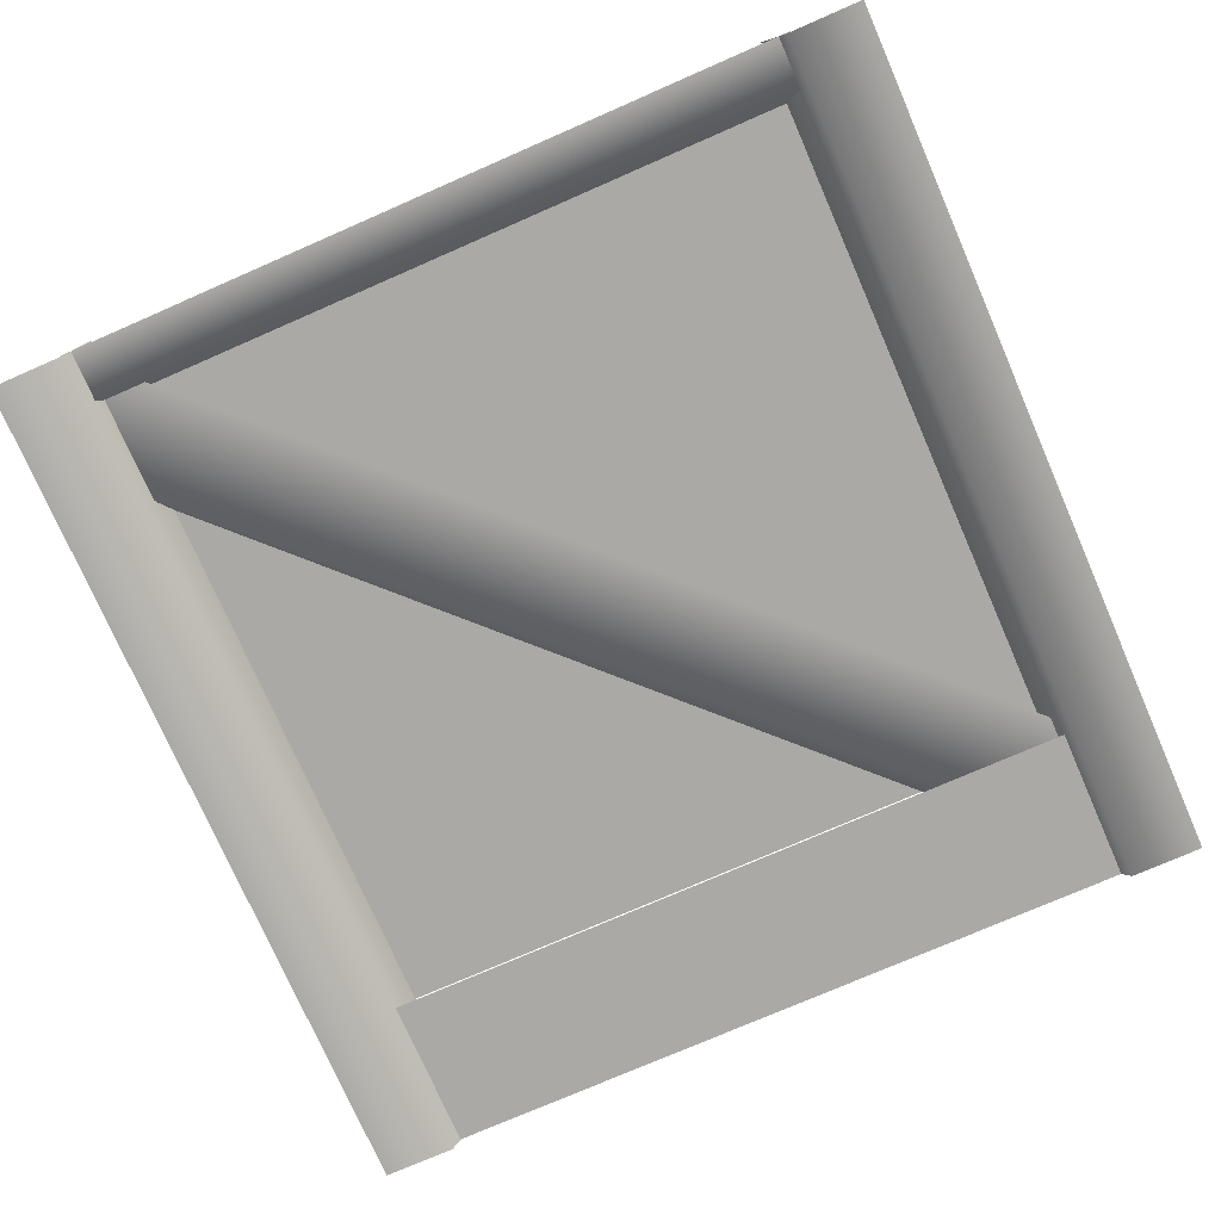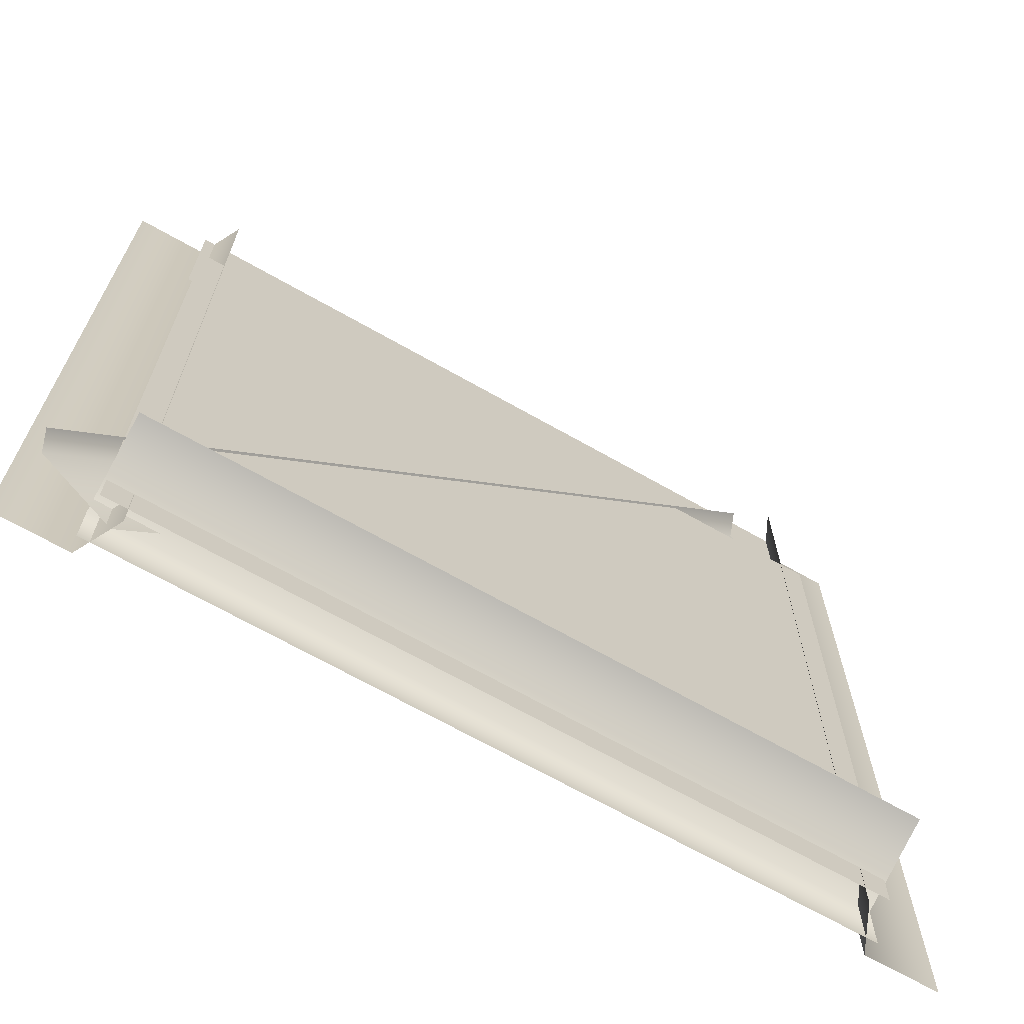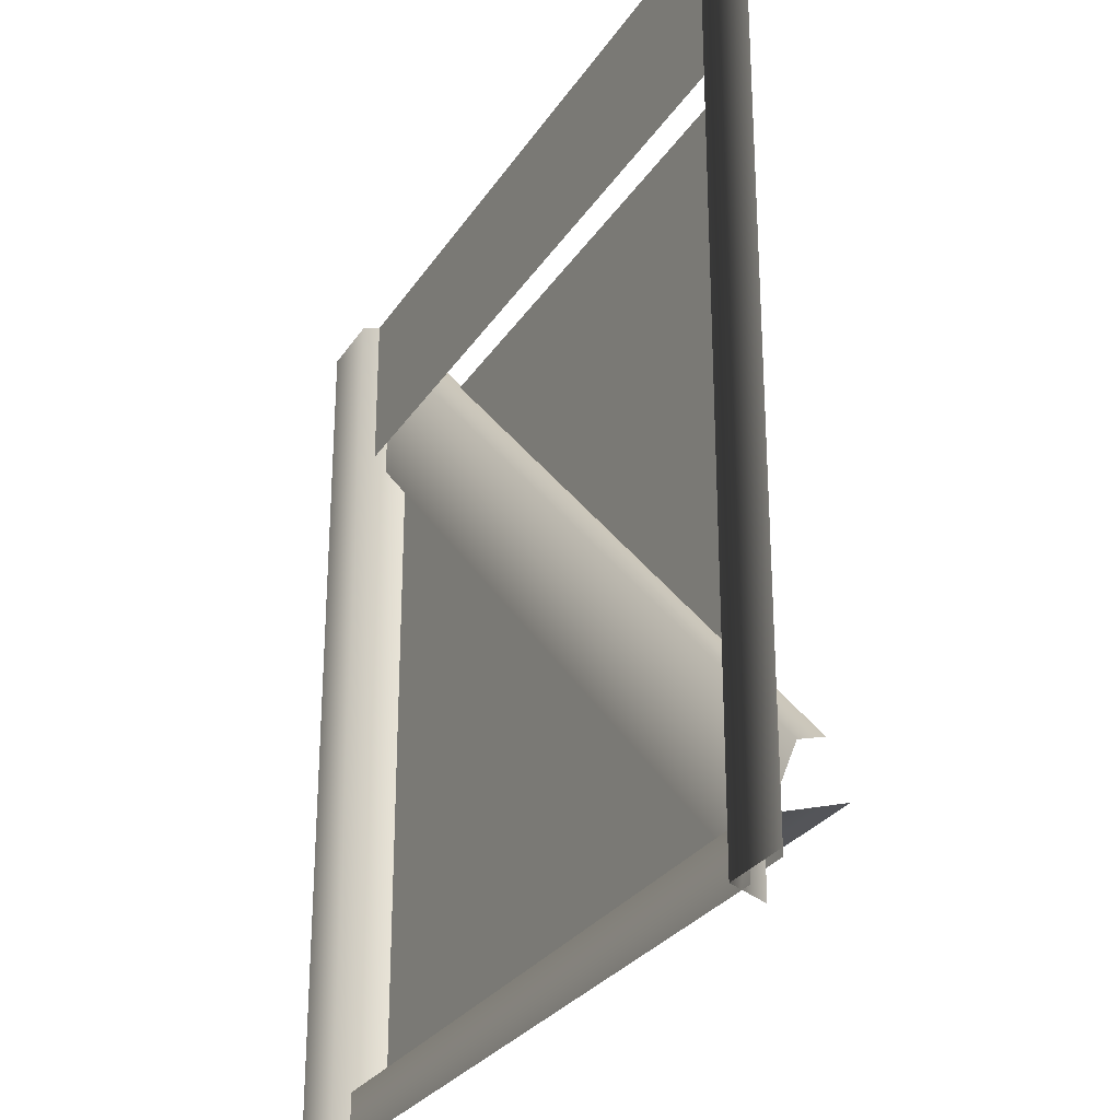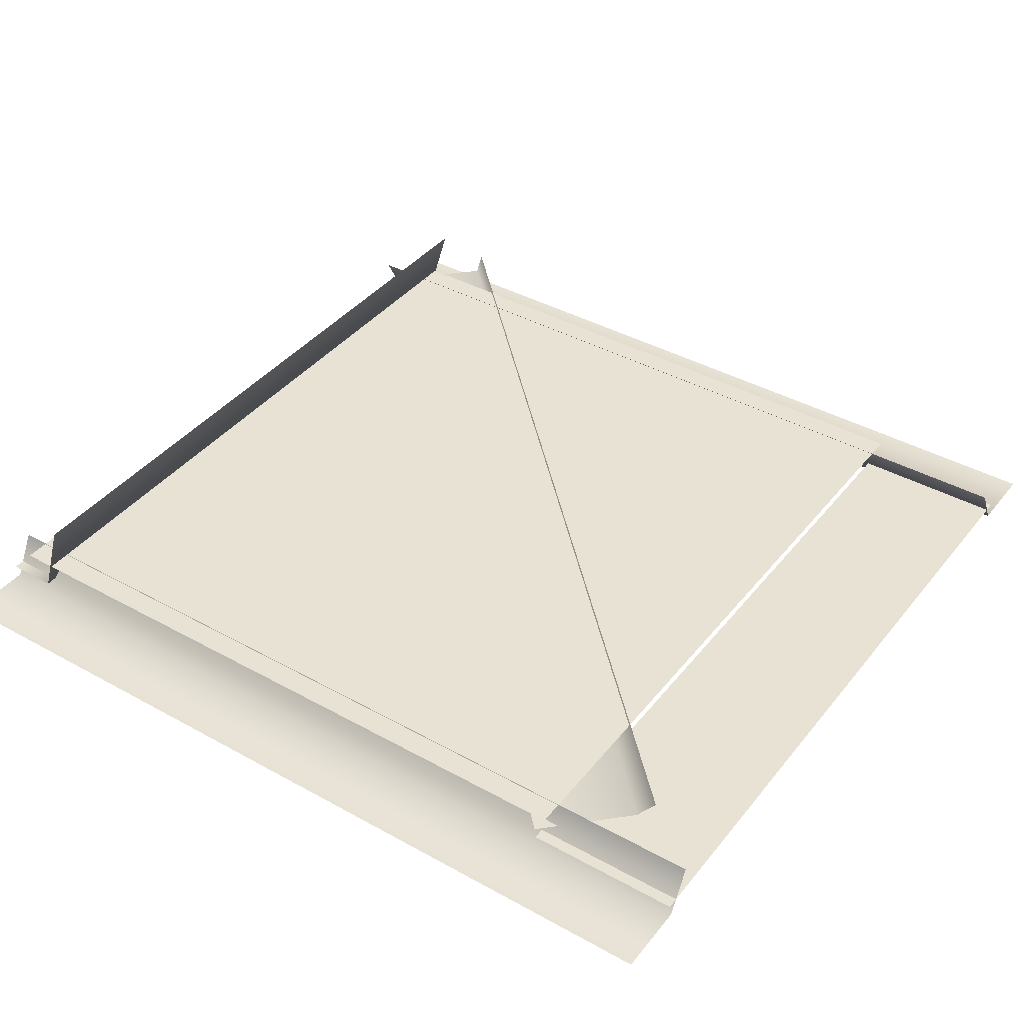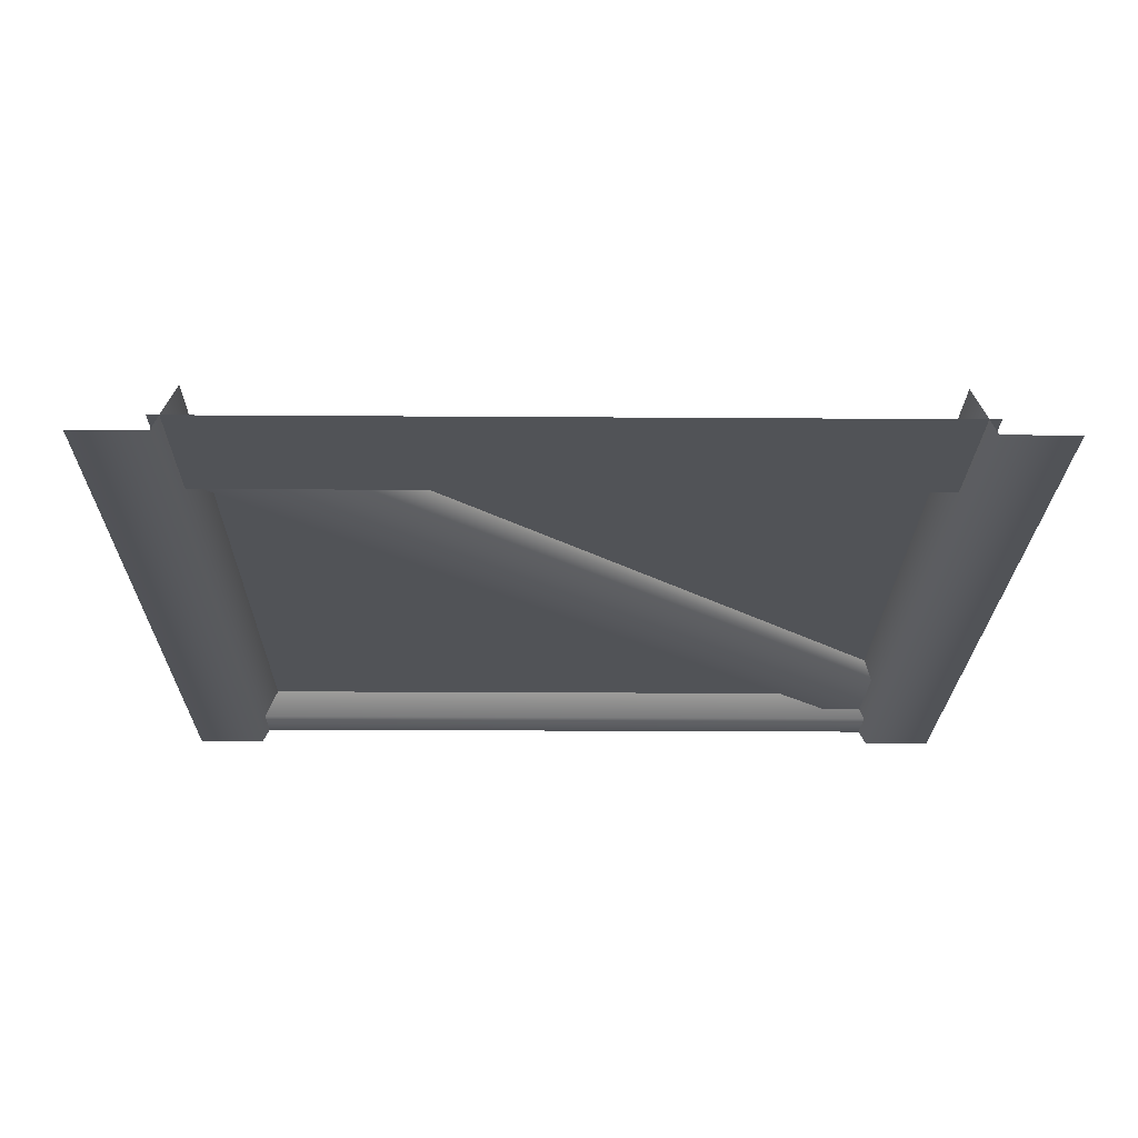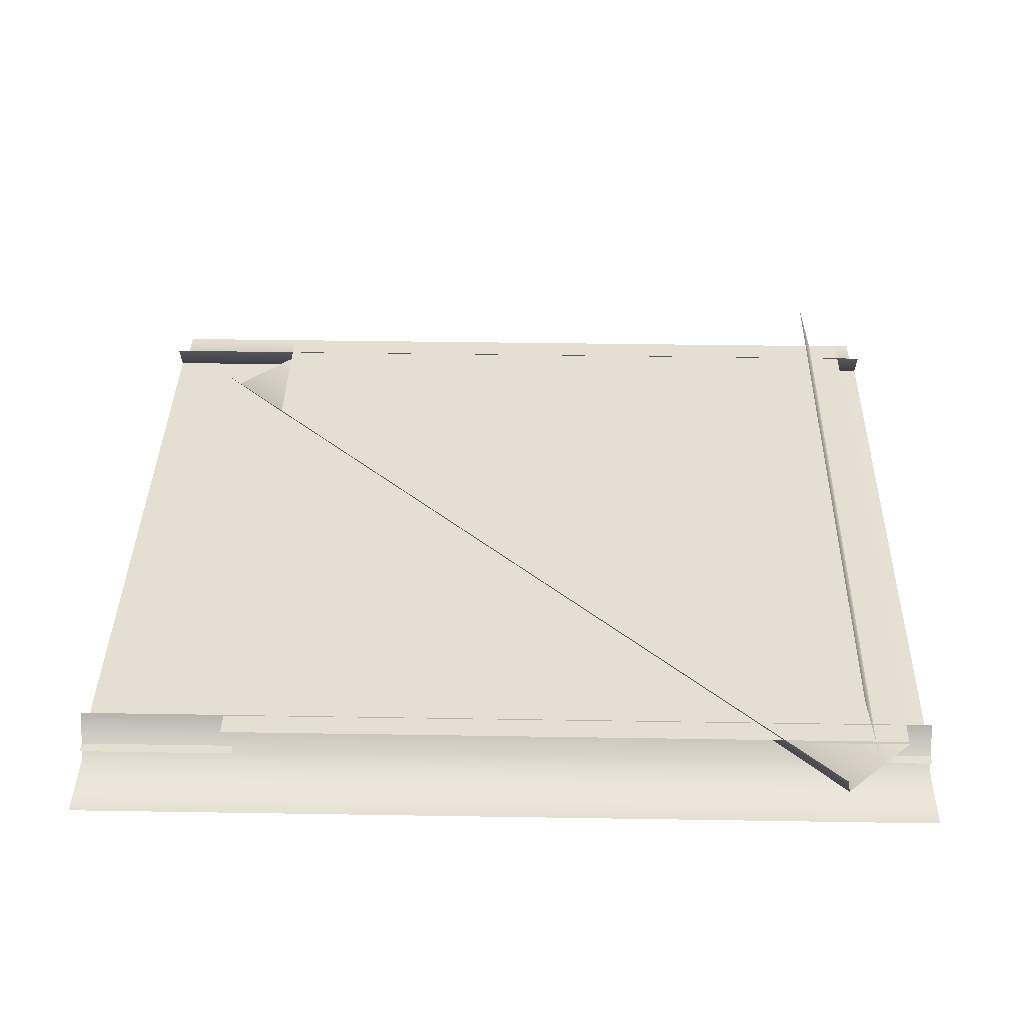
<metadata>
{"format":"obj","ext":"obj","renderer":"f3d","projection":"perspective","resolution":1024,"background":"white","views":[{"elev":-75.4,"azim":23.6,"up":"+Z"},{"elev":-68.7,"azim":-29.6,"up":"+Y"},{"elev":-28.0,"azim":-116.3,"up":"+Y"},{"elev":39.9,"azim":124.5,"up":"+Z"},{"elev":-21.9,"azim":179.3,"up":"+Z"},{"elev":37.5,"azim":-88.8,"up":"+Z"}]}
</metadata>
<code>
g obj_window3
v 0.4212 0.8376 -0.4709
v -0.4212 0.8376 -0.4709
v -0.4212 0.03023 -0.4709
v 0.4212 0.03023 -0.4709
v -0.3927 1.007 -0.4702
v -0.4193 1.007 -0.5205
v -0.3927 -1.076e-06 -0.4702
v -0.4193 -1.076e-06 -0.5205
v -0.5035 1.007 -0.5205
v -0.5035 -1.076e-06 -0.5205
v -0.4233 -1.537e-07 -0.5035
v 0.4235 -3.073e-07 -0.5035
v 0.4235 0.05882 -0.5035
v -0.4233 0.05882 -0.5035
v -0.4233 0.08883 -0.4053
v 0.4235 0.08883 -0.4053
v 0.5035 1.007 -0.5205
v 0.4193 1.007 -0.5205
v 0.5035 -1.229e-06 -0.5205
v 0.4193 -1.229e-06 -0.5205
v 0.3927 1.007 -0.4702
v 0.3927 -1.229e-06 -0.4702
v -0.4233 1.007 -0.5035
v 0.4235 0.8271 -0.5035
v 0.4235 1.007 -0.5035
v -0.4233 0.8271 -0.5035
v -0.3986 0.01972 -0.4913
v 0.4234 0.8258 -0.4913
v 0.3385 0.9106 -0.4913
v -0.4835 0.1046 -0.4913
v 0.3313 0.9306 -0.4683
v -0.4907 0.1085 -0.4683
g obj_window3_0
f 3 2 1
f 1 4 3
f 7 6 5
f 7 8 6
f 8 9 6
f 8 10 9
f 13 12 11
f 11 14 13
f 14 15 13
f 15 16 13
f 19 18 17
f 19 20 18
f 20 21 18
f 20 22 21
f 25 24 23
f 24 26 23
f 29 28 27
f 29 27 30
f 31 29 30
f 30 32 31

</code>
